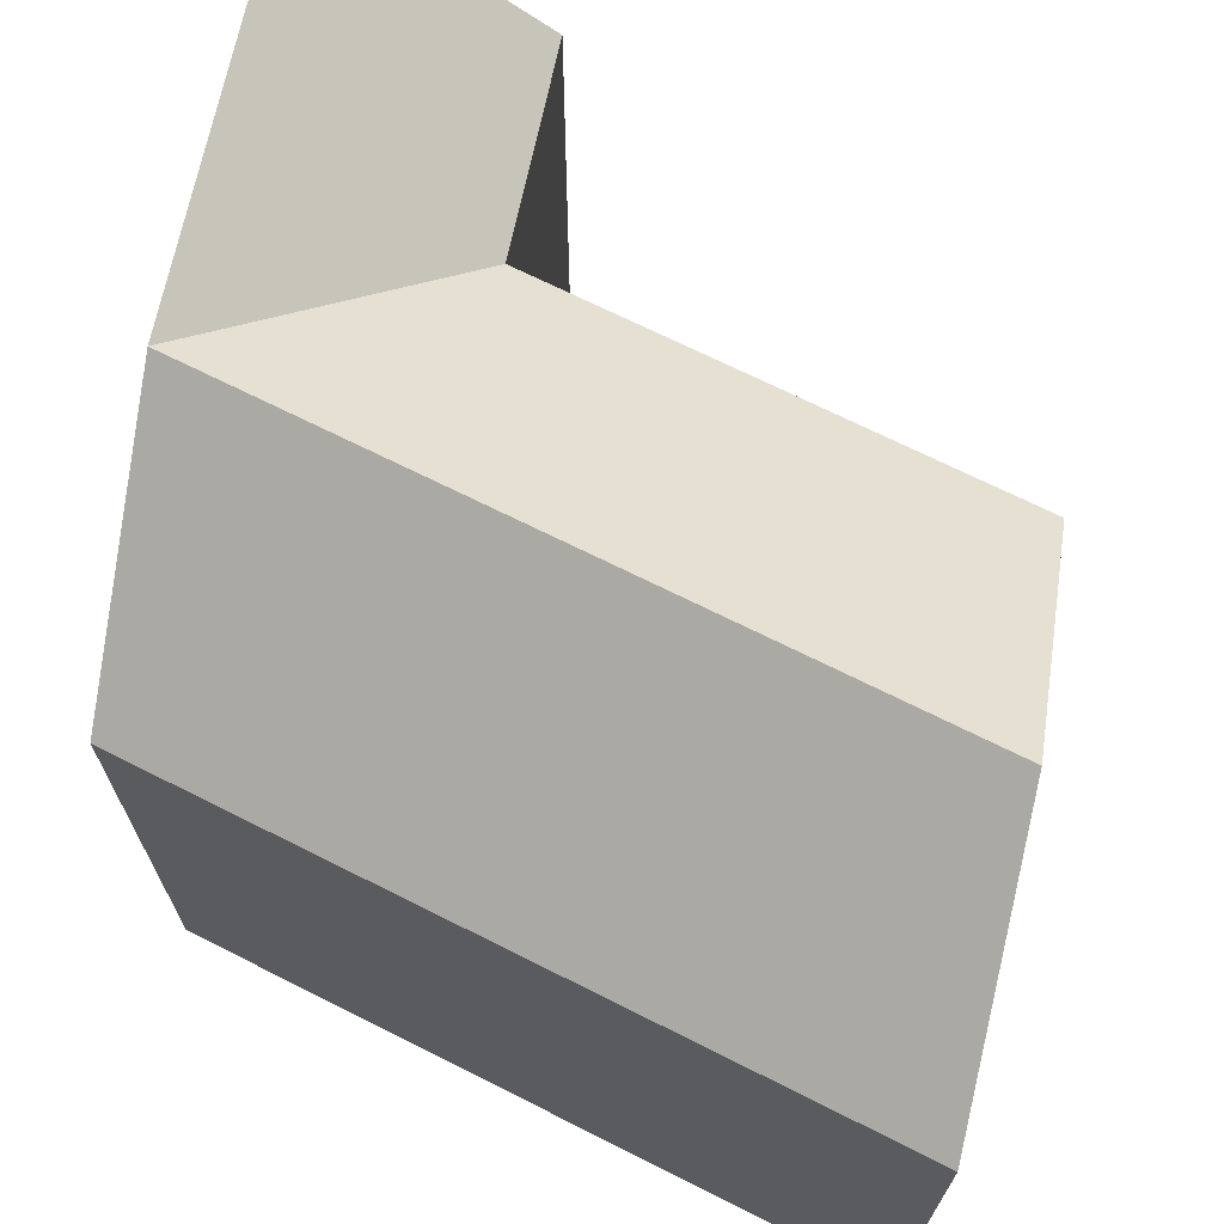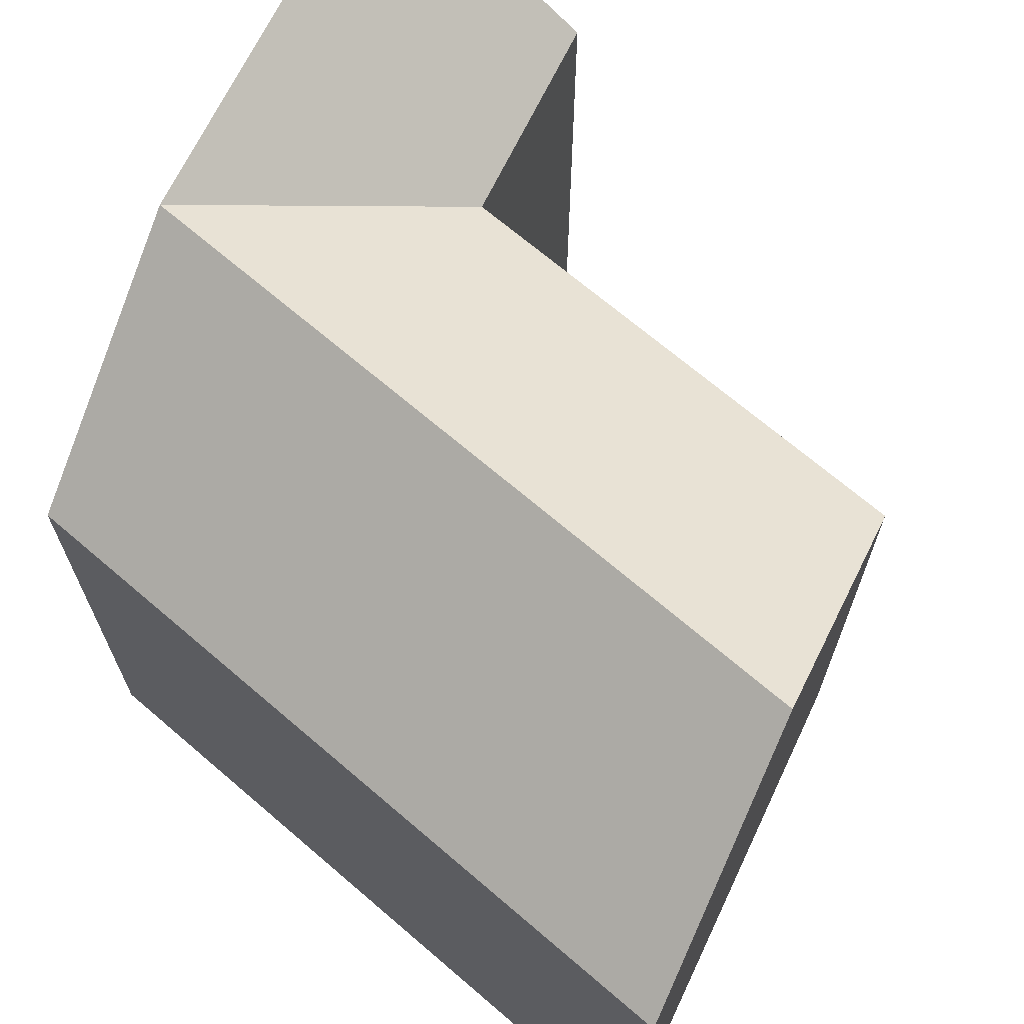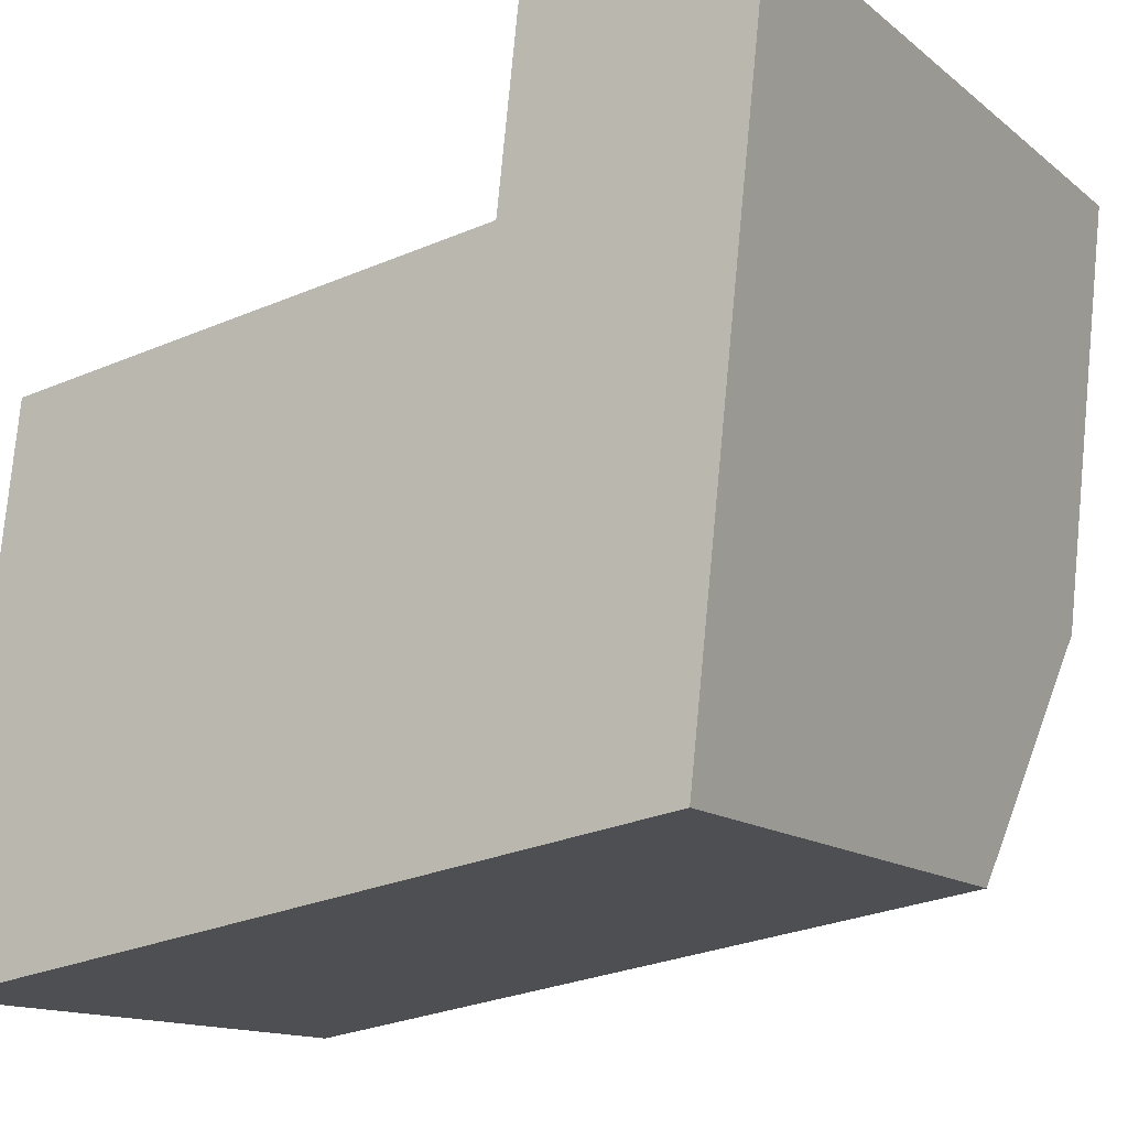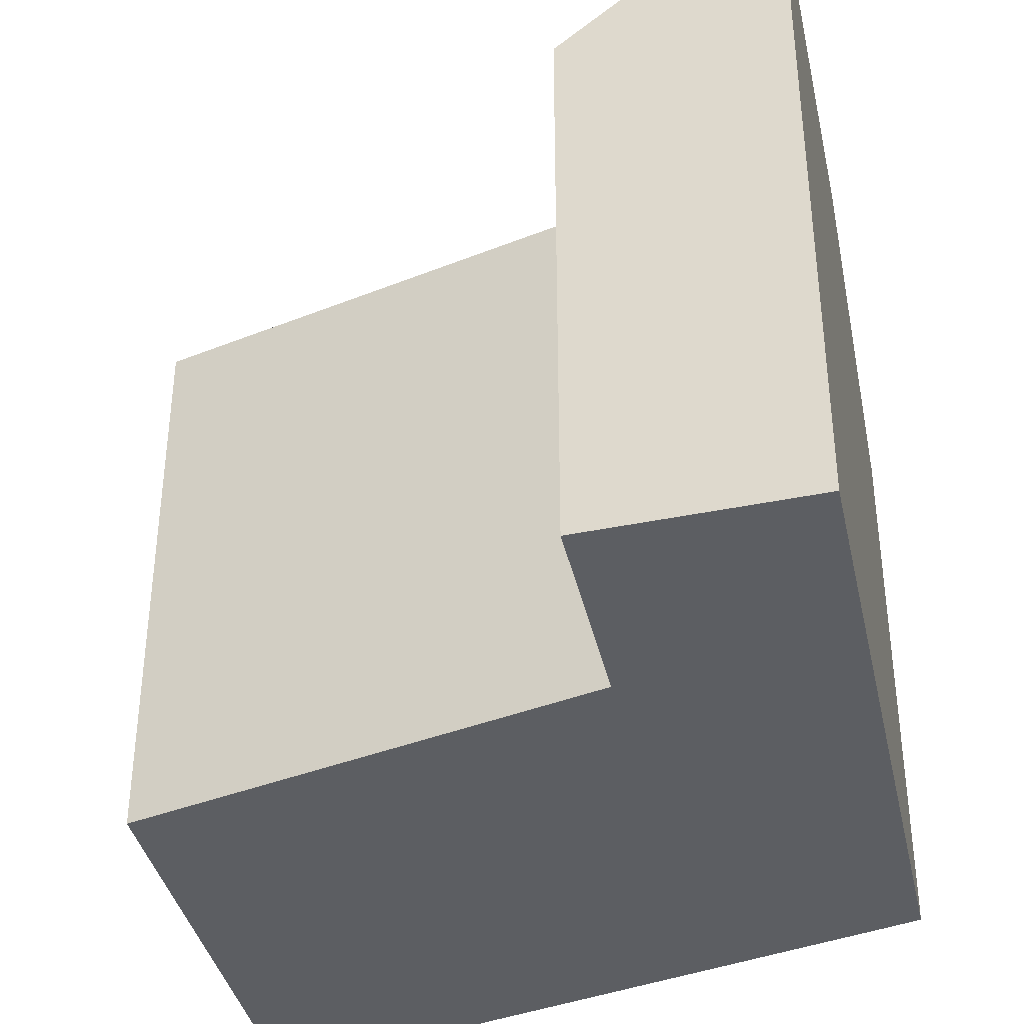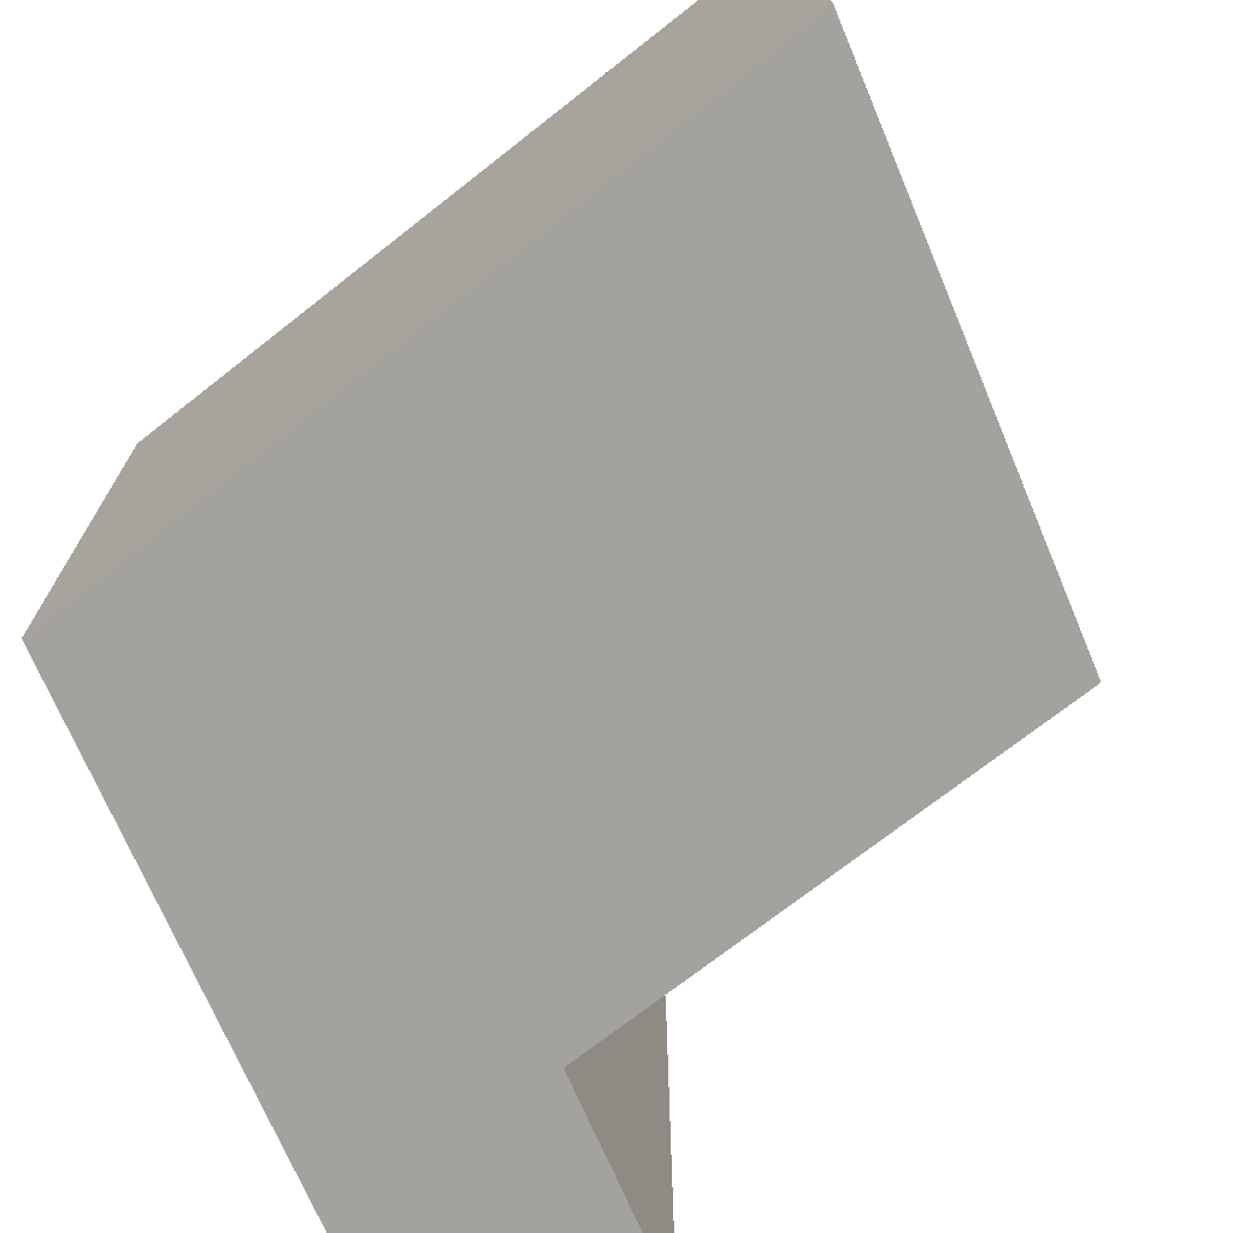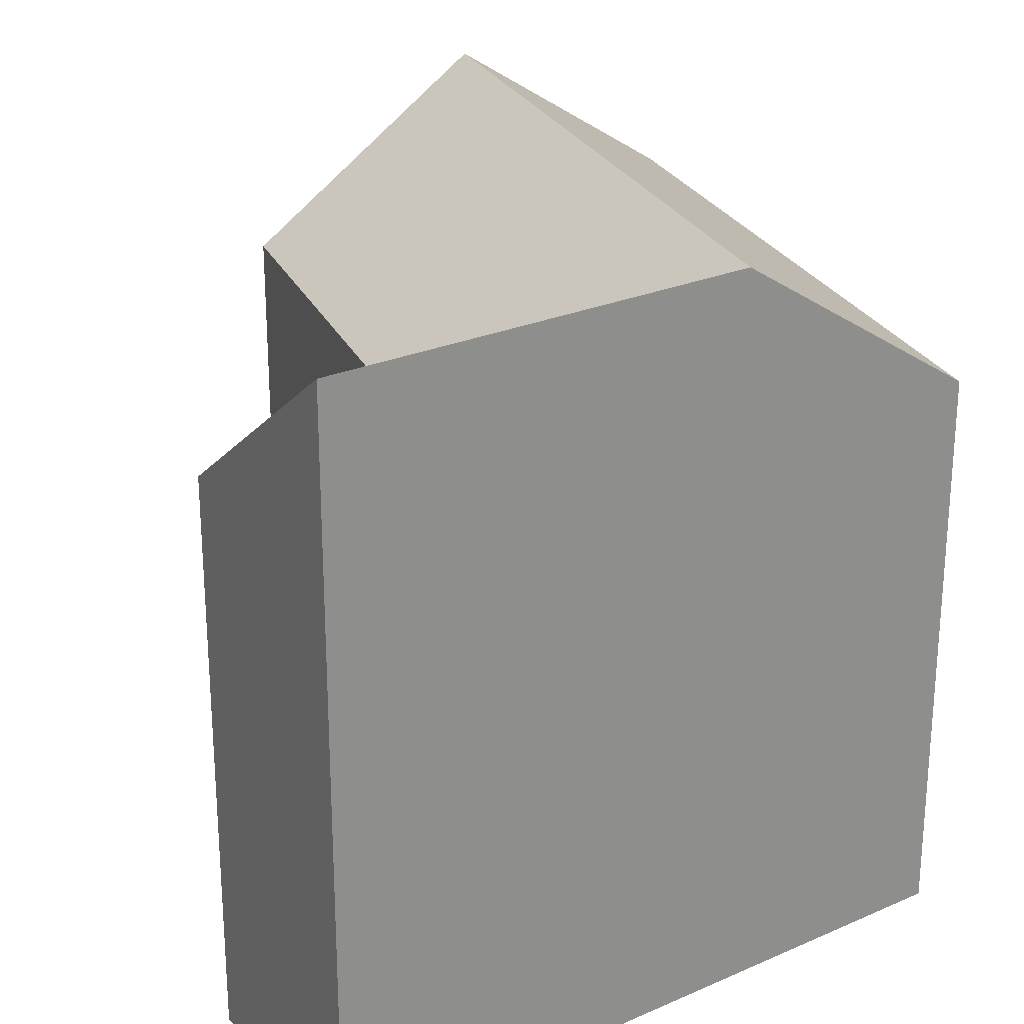
<metadata>
{"format":"obj","ext":"obj","renderer":"f3d","projection":"perspective","resolution":1024,"background":"white","views":[{"elev":69.6,"azim":-161.8,"up":"+Y"},{"elev":68.9,"azim":-147.9,"up":"+Y"},{"elev":-13.4,"azim":30.5,"up":"+Z"},{"elev":-37.9,"azim":18.6,"up":"+Y"},{"elev":-72.5,"azim":-150.4,"up":"+Y"},{"elev":25.3,"azim":61.0,"up":"+Y"}]}
</metadata>
<code>
v  16.91 -1.551e-16 2.533
v  12.93 -8.532e-16 13.93
v  11.59 -1.063e-16 1.737
v  18.25 -9.02e-16 14.73
v  1.45 -7.479e-16 12.21
v  0 0 0
v  13.49 -1.164e-15 19.01
v  18.69 -1.144e-15 18.68
v  12.26 17.2 7.835
v  16.91 13.28 2.533
v  11.59 13.28 1.736
v  17.58 17.2 8.632
v  12.94 13.28 13.93
v  18.25 17.2 14.73
v  1.45 13.28 12.21
v  0.7254 17.2 6.106
v  0.0002839 13.28 -0.0004202
v  13.49 13.28 19.01
v  18.69 17.2 18.68
g defaultobject
f 1 2 3
f 2 1 4
f 5 3 2
f 3 5 6
f 7 4 8
f 4 7 2
f 9 10 11
f 10 9 12
f 12 13 14
f 12 9 13
f 15 9 16
f 9 15 13
f 16 11 17
f 11 16 9
f 18 14 13
f 14 18 19
f 4 19 8
f 19 4 14
f 8 18 7
f 18 8 19
f 18 2 7
f 2 18 13
f 11 1 3
f 1 11 10
f 10 4 1
f 4 10 14
f 14 10 12
f 2 15 5
f 15 2 13
f 15 6 5
f 6 15 17
f 17 15 16
f 17 3 6
f 3 17 11

</code>
